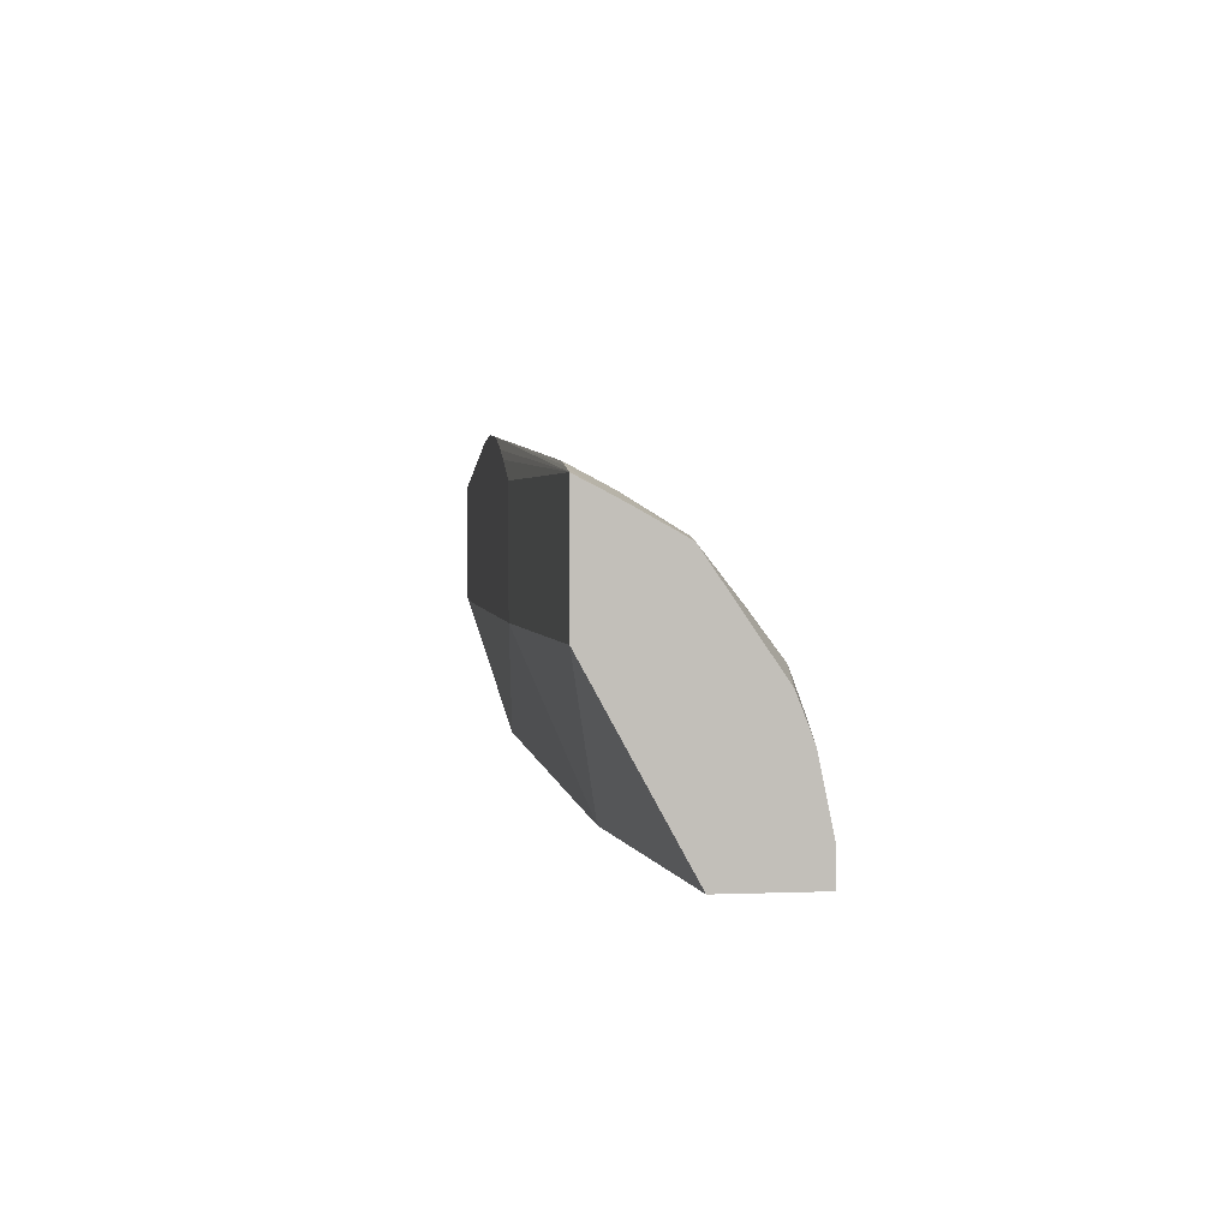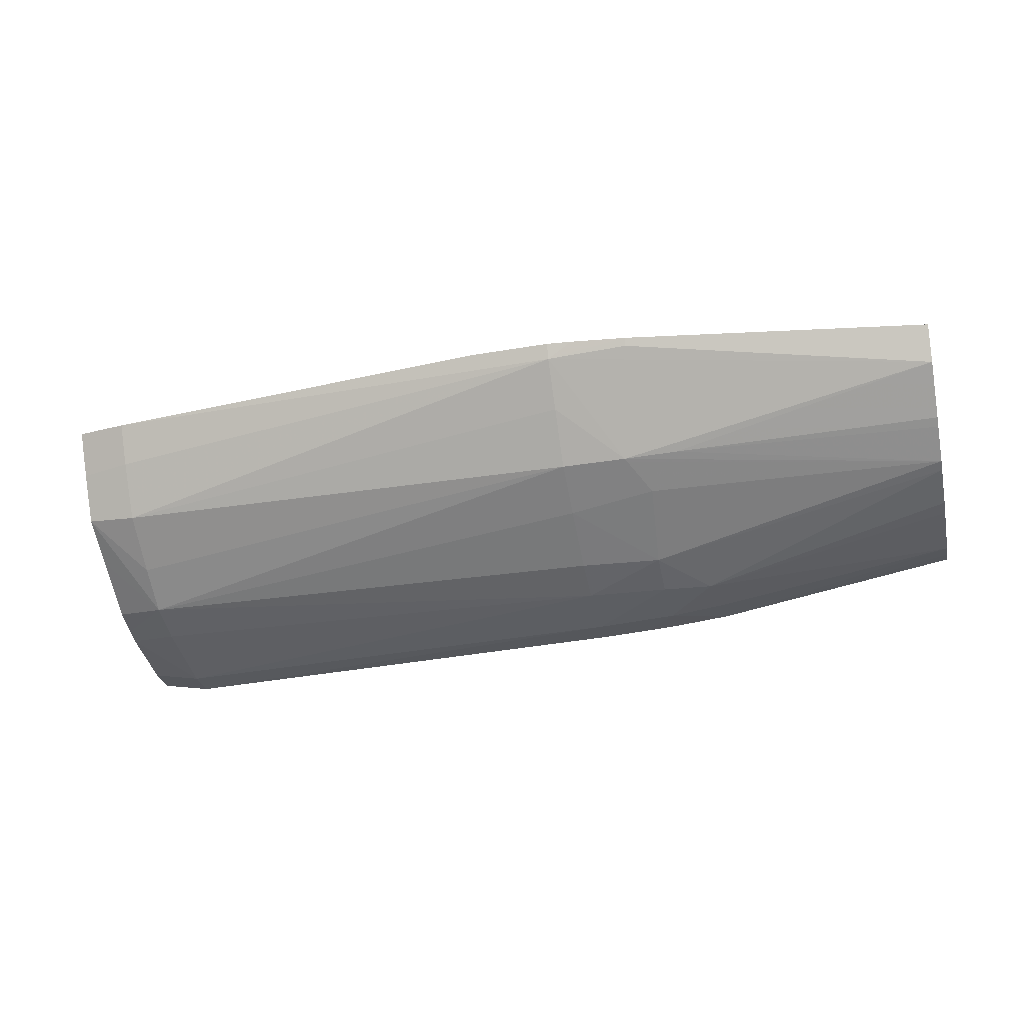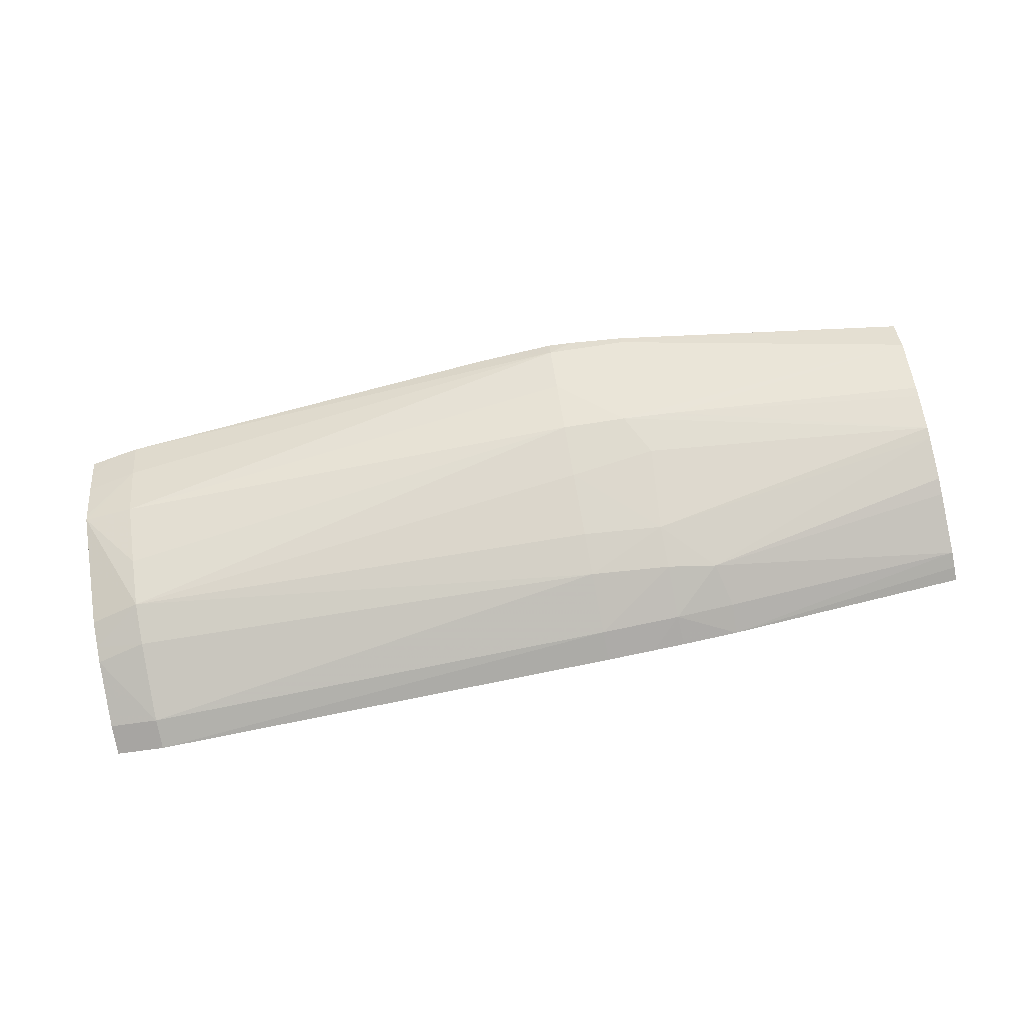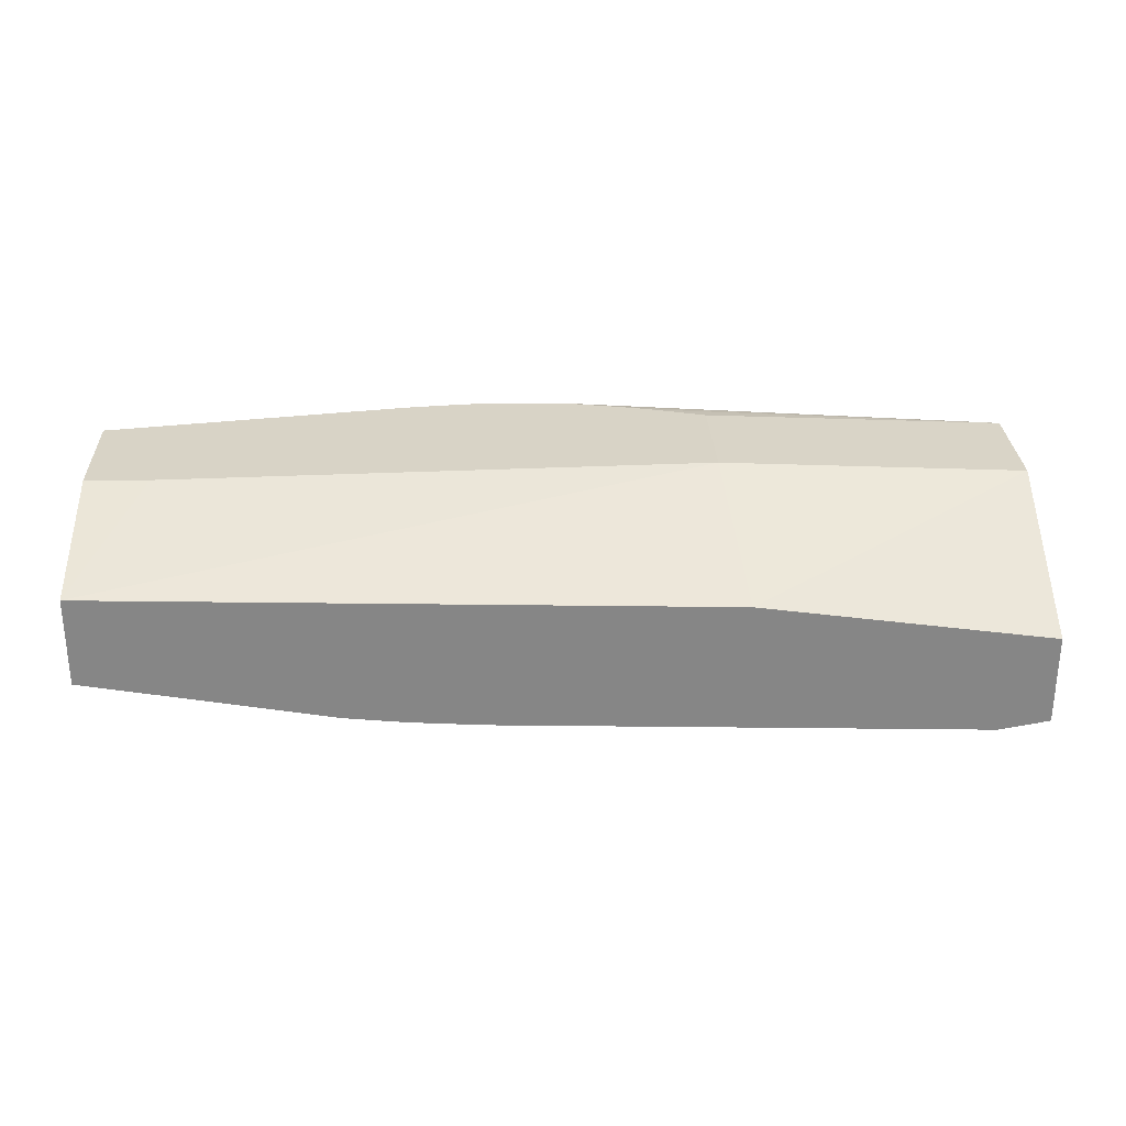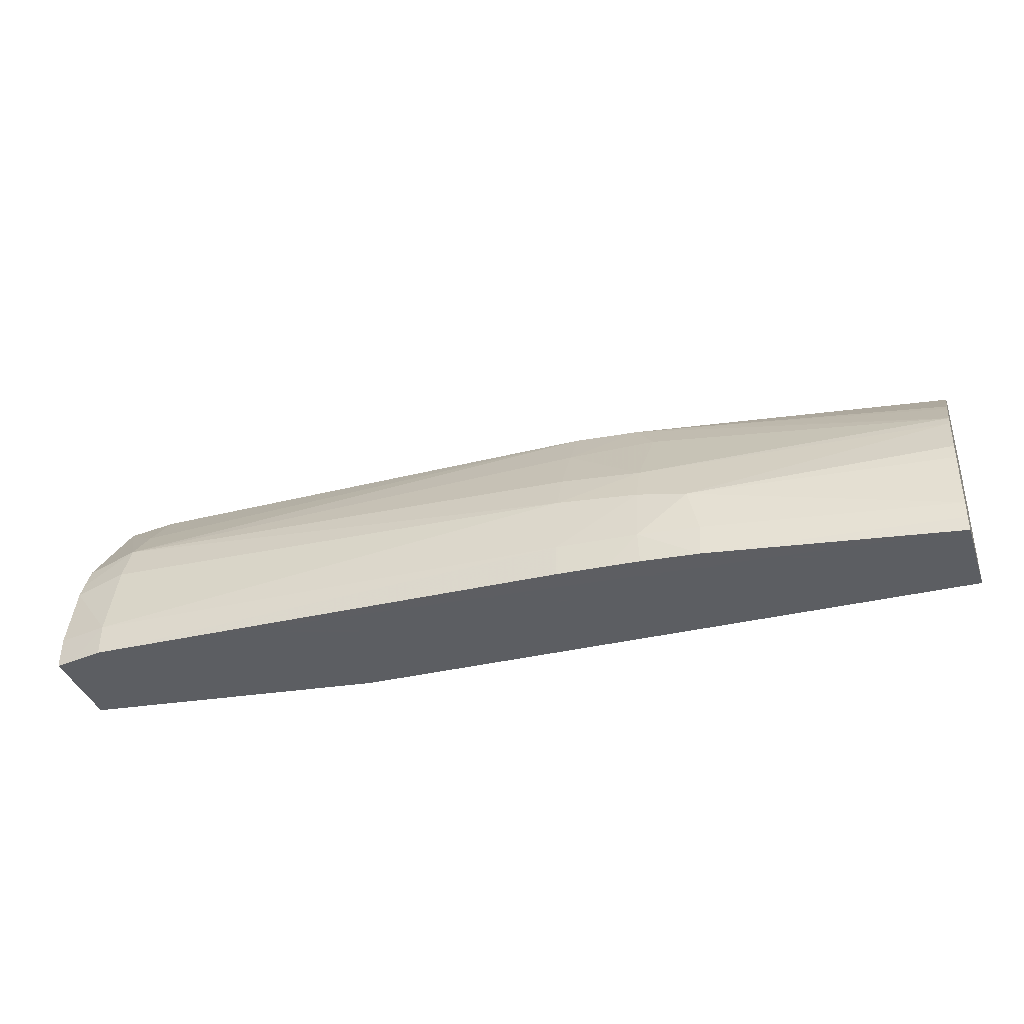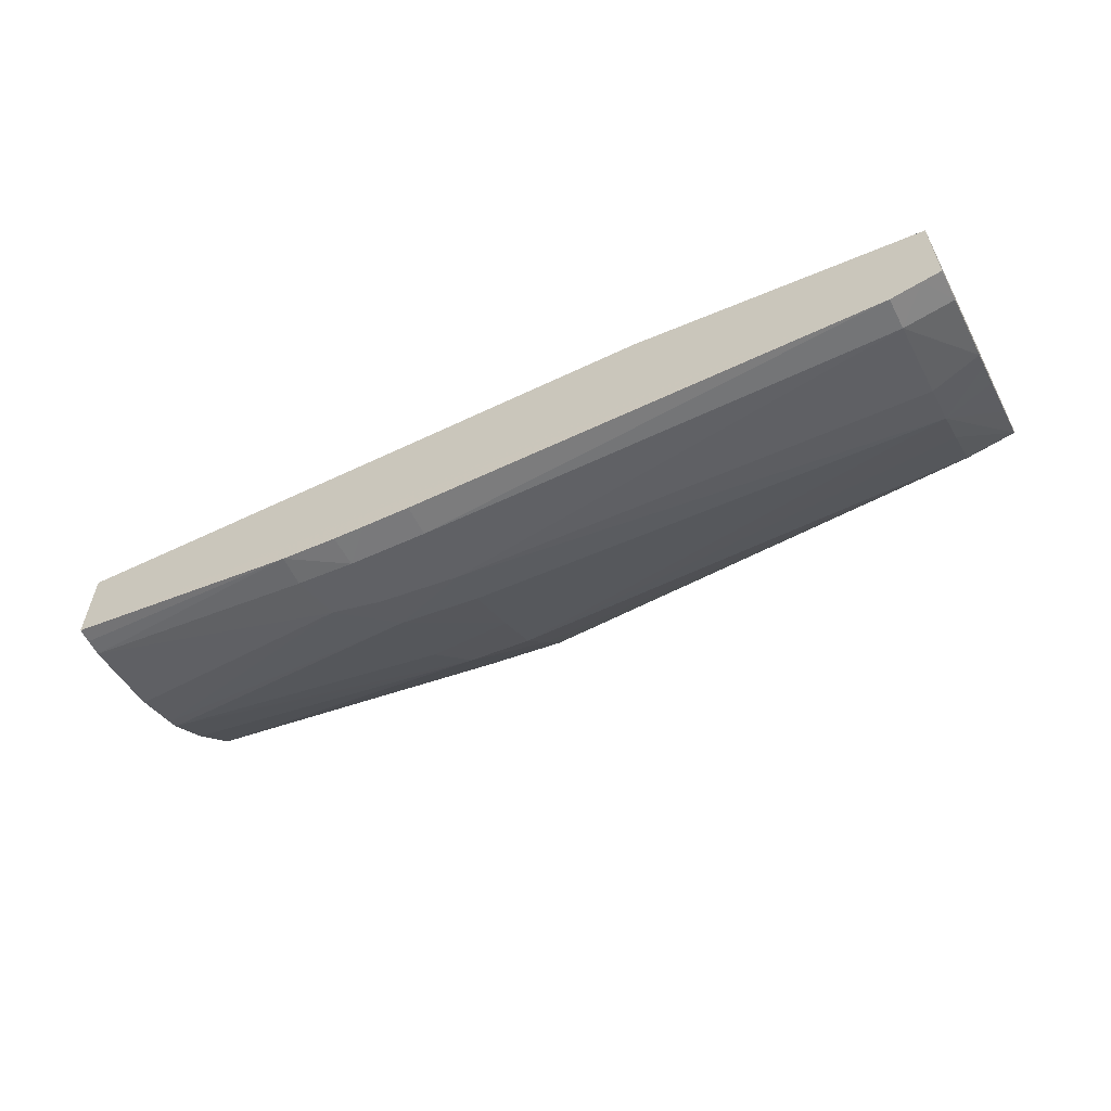
<metadata>
{"format":"obj","ext":"obj","renderer":"f3d","projection":"perspective","resolution":1024,"background":"white","views":[{"elev":3.9,"azim":-97.0,"up":"+Z"},{"elev":-28.6,"azim":13.0,"up":"+Y"},{"elev":-77.9,"azim":11.0,"up":"+Y"},{"elev":28.1,"azim":177.6,"up":"+Y"},{"elev":-38.2,"azim":18.4,"up":"+Z"},{"elev":-57.9,"azim":-152.7,"up":"+Y"}]}
</metadata>
<code>
v -0.09315 0.1655 0.008895
v -0.09315 0.1666 0.008895
v -0.09292 0.1655 0.008895
v -0.09315 0.1655 0.009268
v -0.09315 0.1677 0.01093
v -0.08966 0.1671 0.008895
v -0.09255 0.1654 0.008895
v -0.09255 0.1654 0.009268
v -0.09315 0.1657 0.01008
v -0.09315 0.1677 0.01231
v -0.08947 0.1679 0.01085
v -0.08217 0.1673 0.008895
v -0.08947 0.1671 0.008895
v -0.09159 0.1655 0.008895
v -0.08678 0.1656 0.008895
v -0.08678 0.1656 0.009269
v -0.09255 0.1656 0.01023
v -0.08678 0.1657 0.01001
v -0.09315 0.1658 0.01026
v -0.09315 0.1675 0.01219
v -0.09285 0.1677 0.01236
v -0.08774 0.1679 0.01266
v -0.0884 0.1679 0.01253
v -0.08882 0.1679 0.01242
v -0.08947 0.1679 0.01222
v -0.08293 0.1679 0.01065
v -0.08232 0.1679 0.01067
v -0.08217 0.1679 0.01068
v -0.08217 0.1663 0.008895
v -0.08947 0.1661 0.008895
v -0.09111 0.1656 0.008895
v -0.08512 0.1658 0.008895
v -0.0858 0.1657 0.008895
v -0.08619 0.1657 0.008895
v -0.08582 0.1657 0.009269
v -0.08582 0.1658 0.009916
v -0.09255 0.1658 0.01071
v -0.08582 0.1659 0.0104
v -0.08678 0.1659 0.01049
v -0.09315 0.1659 0.01056
v -0.09315 0.1672 0.01205
v -0.09255 0.1673 0.01216
v -0.09274 0.1677 0.01237
v -0.09255 0.1677 0.0124
v -0.08678 0.1677 0.01262
v -0.08678 0.1679 0.01269
v -0.08217 0.1679 0.01206
v -0.08217 0.1663 0.009068
v -0.09079 0.1657 0.008895
v -0.0851 0.1658 0.009269
v -0.08217 0.1663 0.009269
v -0.08523 0.1658 0.009809
v -0.09255 0.1662 0.01119
v -0.09315 0.1667 0.01175
v -0.09315 0.1663 0.01122
v -0.08678 0.1663 0.01119
v -0.08678 0.1667 0.01176
v -0.08217 0.1666 0.01074
v -0.08217 0.1667 0.01086
v -0.08574 0.1665 0.01128
v -0.09315 0.1668 0.01179
v -0.09255 0.1666 0.01179
v -0.08678 0.1673 0.01223
v -0.08601 0.1667 0.01172
v -0.08574 0.1672 0.01203
v -0.08217 0.1675 0.01186
v -0.08582 0.1678 0.01256
v -0.08582 0.1679 0.01261
v -0.08648 0.1679 0.01267
v -0.08217 0.1664 0.01003
v -0.08217 0.1664 0.01023
v -0.08217 0.167 0.01124
v -0.08536 0.1668 0.01167
v -0.08217 0.167 0.01134
f 1 2 6
f 1 6 13
f 1 13 30
f 1 30 49
f 1 49 31
f 1 31 14
f 1 14 7
f 1 7 3
f 1 3 4
f 1 4 9
f 1 9 19
f 1 19 40
f 1 40 55
f 1 55 54
f 1 54 61
f 1 61 41
f 1 41 20
f 1 20 10
f 1 10 5
f 1 5 2
f 2 5 6
f 3 7 8
f 3 8 4
f 4 8 9
f 5 10 25
f 5 25 11
f 5 11 6
f 6 11 12
f 6 12 13
f 7 14 15
f 7 15 16
f 7 16 8
f 8 17 9
f 8 16 18
f 8 18 17
f 9 17 19
f 10 20 21
f 10 21 22
f 10 22 23
f 10 23 24
f 10 24 25
f 11 25 24
f 11 24 23
f 11 23 22
f 11 22 46
f 11 46 69
f 11 69 68
f 11 68 47
f 11 47 28
f 11 28 27
f 11 27 26
f 11 26 12
f 12 26 27
f 12 27 28
f 12 28 47
f 12 47 66
f 12 66 74
f 12 74 72
f 12 72 59
f 12 59 58
f 12 58 71
f 12 71 70
f 12 70 51
f 12 51 48
f 12 48 29
f 12 29 30
f 12 30 13
f 14 31 29
f 14 29 32
f 14 32 33
f 14 33 34
f 14 34 15
f 15 34 16
f 16 34 35
f 16 35 36
f 16 36 18
f 17 37 19
f 17 18 37
f 18 36 38
f 18 38 39
f 18 39 37
f 19 37 40
f 20 41 42
f 20 42 21
f 21 42 43
f 21 43 22
f 22 44 45
f 22 45 46
f 22 43 44
f 29 48 32
f 29 31 49
f 29 49 30
f 32 50 35
f 32 35 33
f 32 48 51
f 32 51 50
f 33 35 34
f 35 50 52
f 35 52 36
f 36 52 38
f 37 53 54
f 37 54 55
f 37 55 40
f 37 39 56
f 37 56 57
f 37 57 53
f 38 52 58
f 38 58 59
f 38 59 60
f 38 60 56
f 38 56 39
f 41 61 42
f 42 44 43
f 42 61 54
f 42 54 62
f 42 62 45
f 42 45 44
f 45 63 64
f 45 64 65
f 45 65 66
f 45 66 67
f 45 67 68
f 45 68 69
f 45 69 46
f 45 62 63
f 47 68 67
f 47 67 66
f 50 51 52
f 51 70 52
f 52 70 71
f 52 71 58
f 53 62 54
f 53 57 62
f 56 60 64
f 56 64 57
f 57 64 63
f 57 63 62
f 59 72 73
f 59 73 64
f 59 64 60
f 64 73 66
f 64 66 65
f 66 73 74
f 72 74 73

</code>
